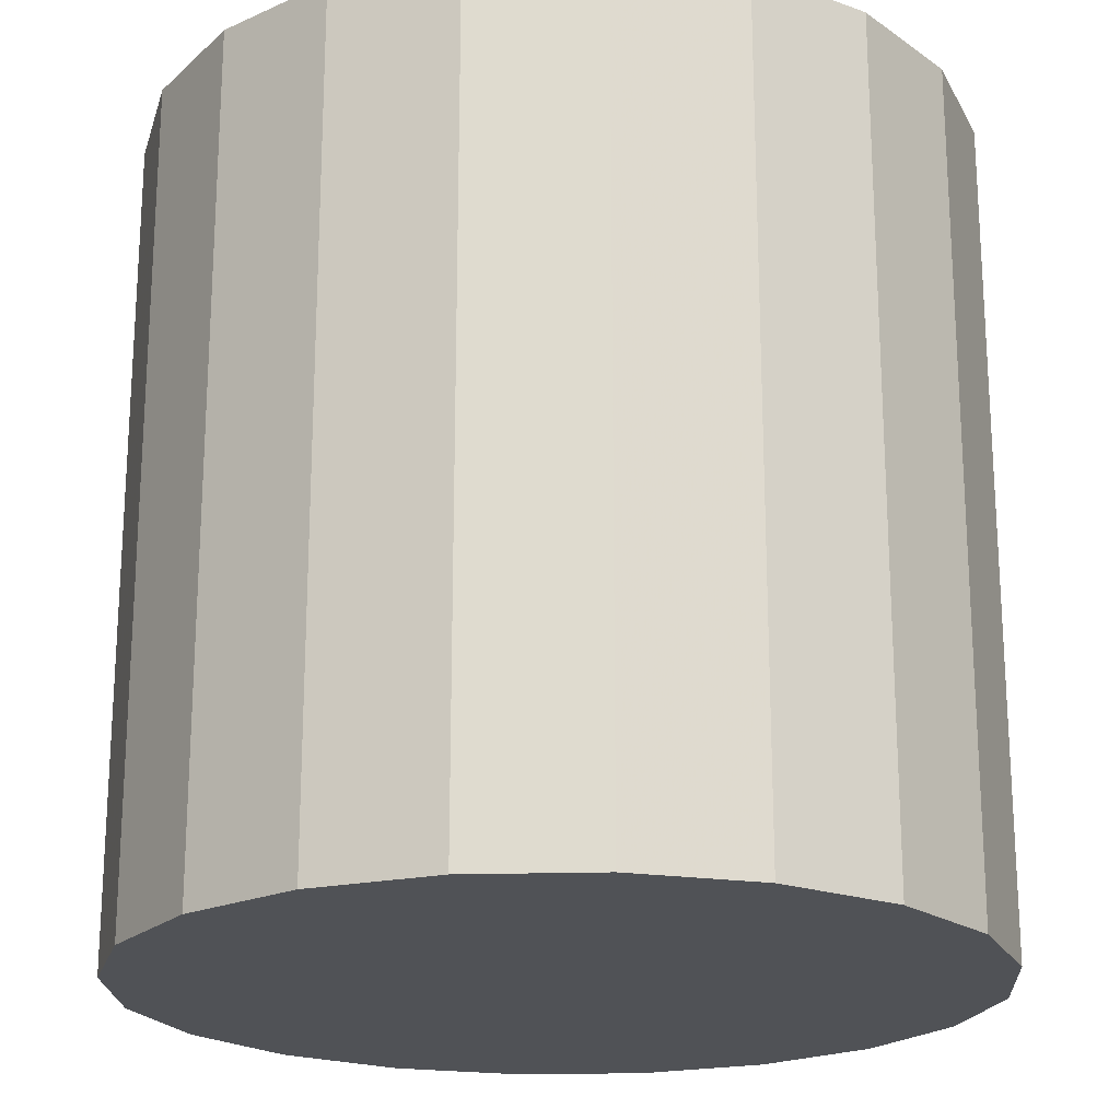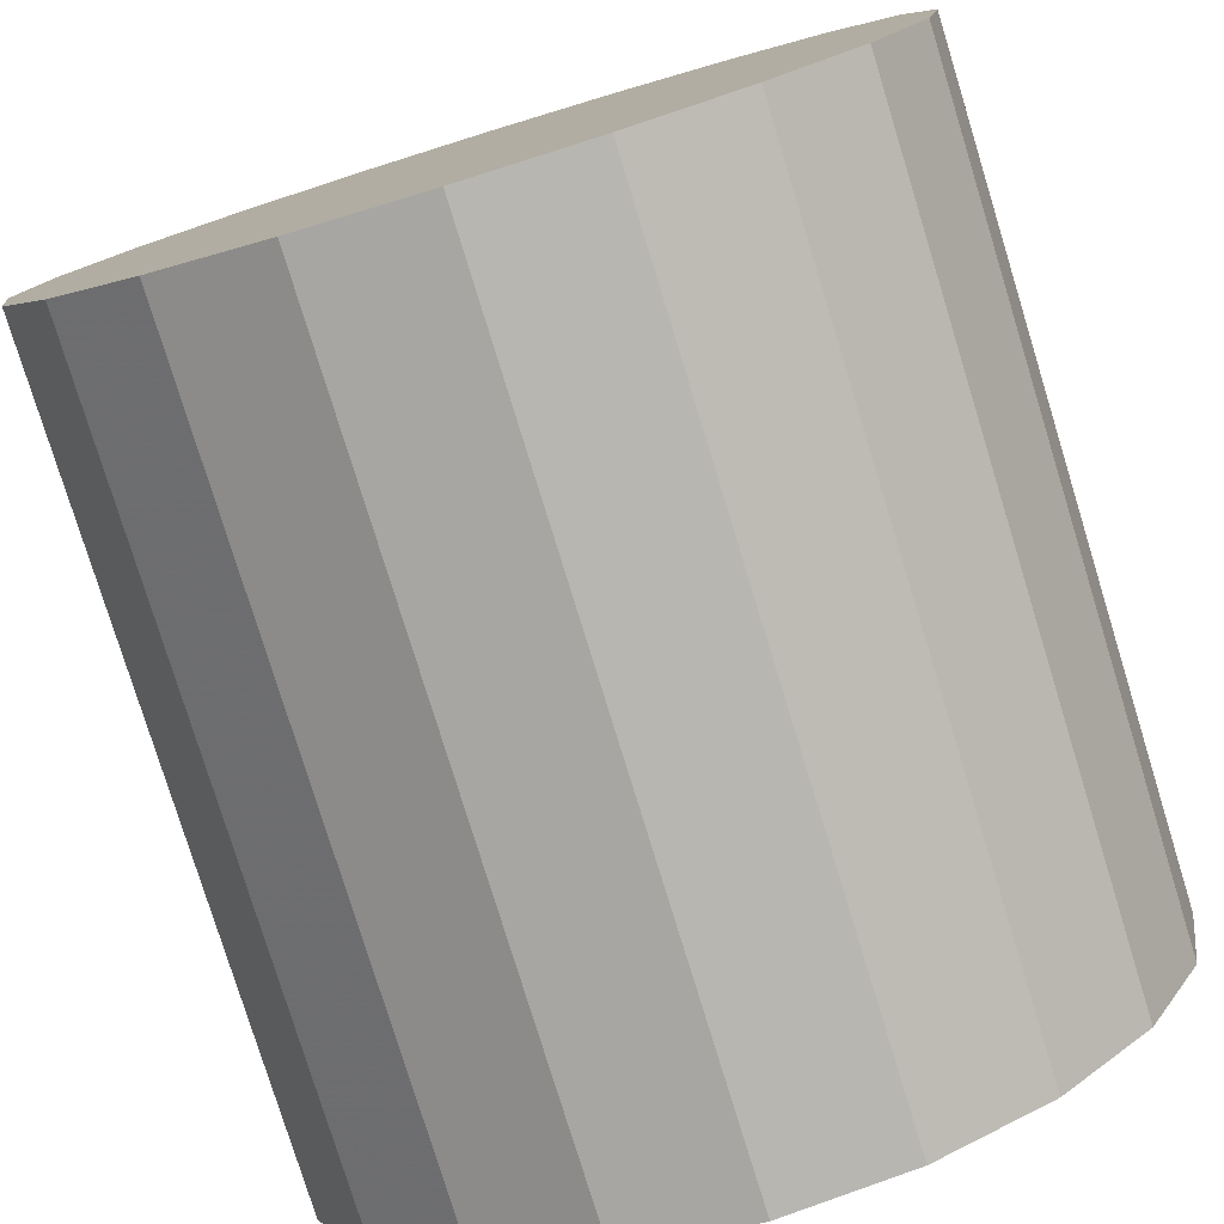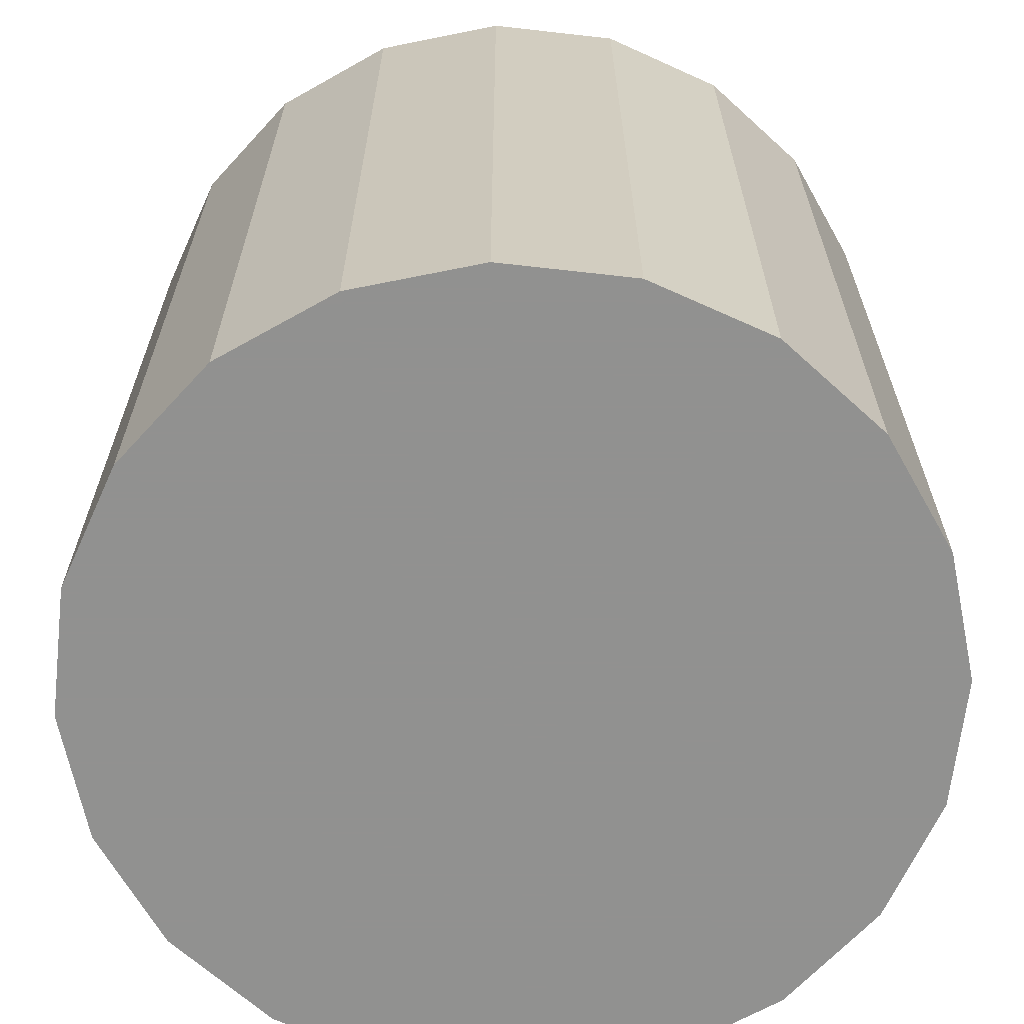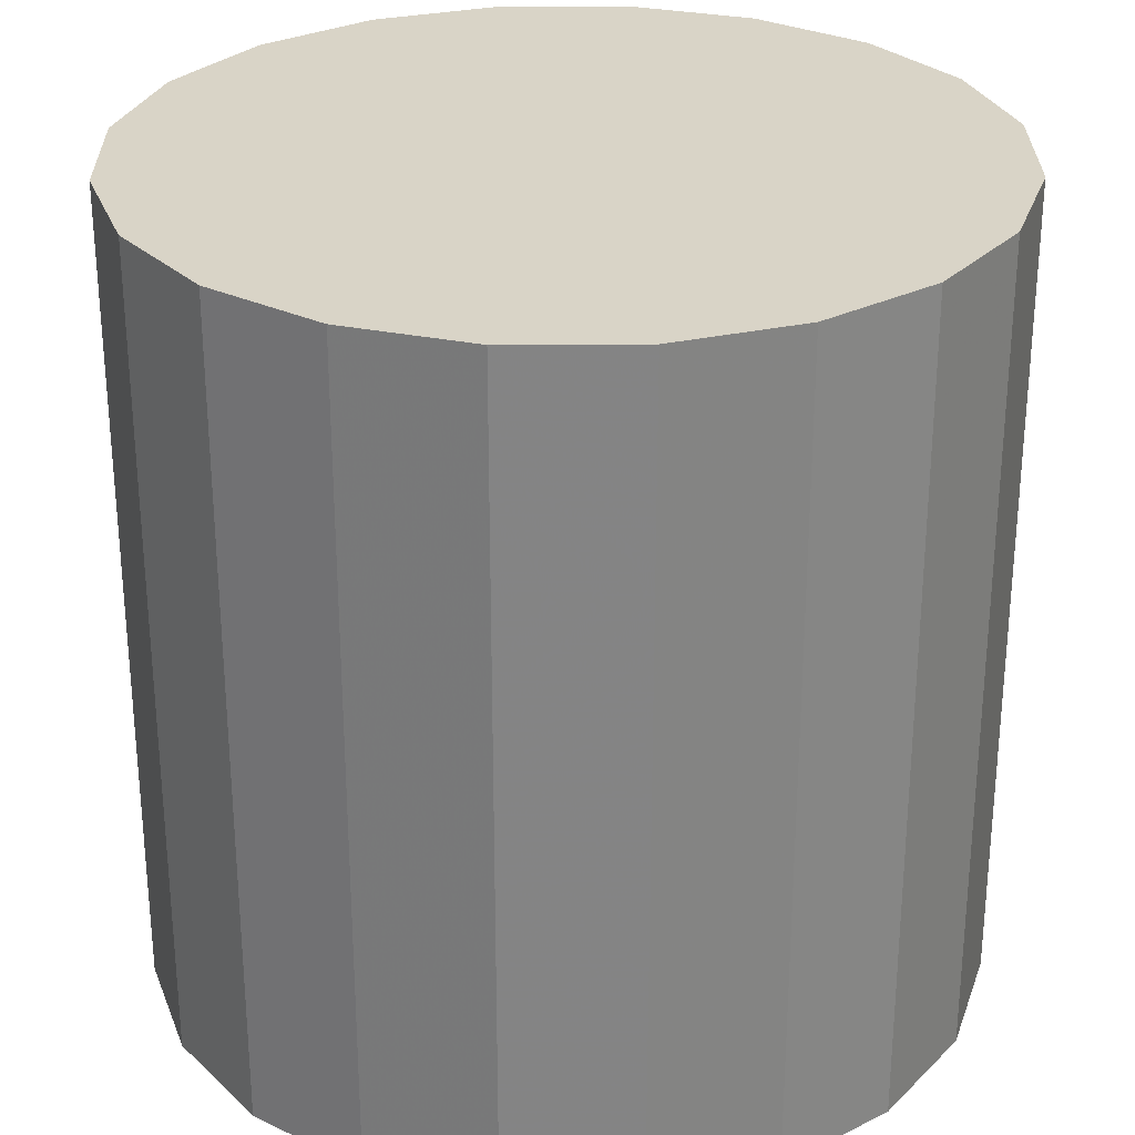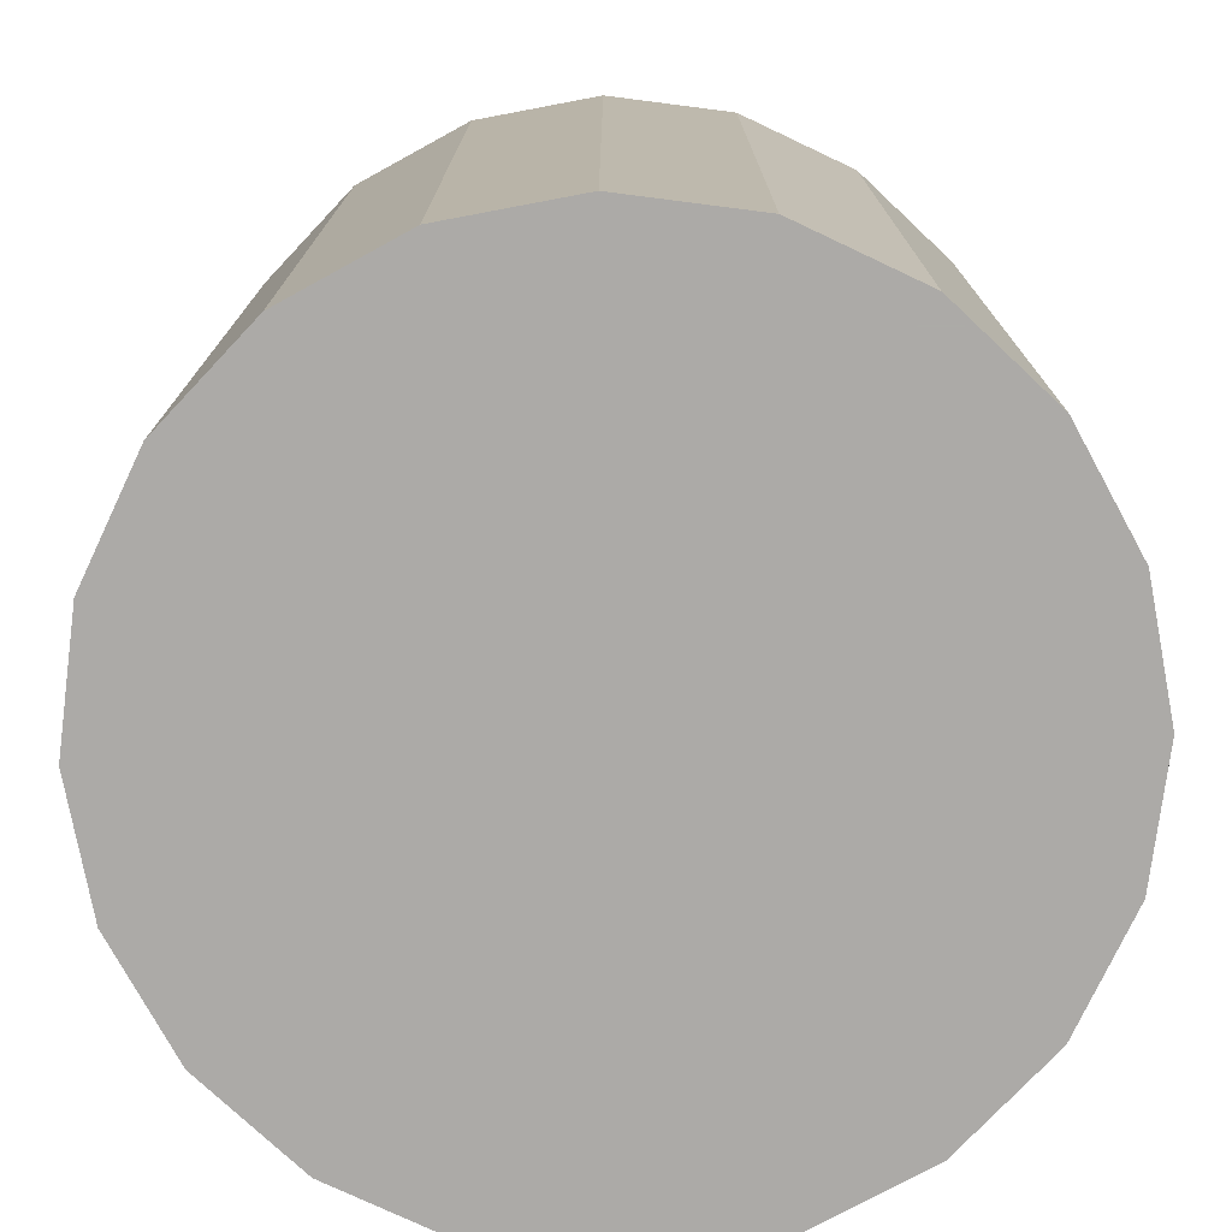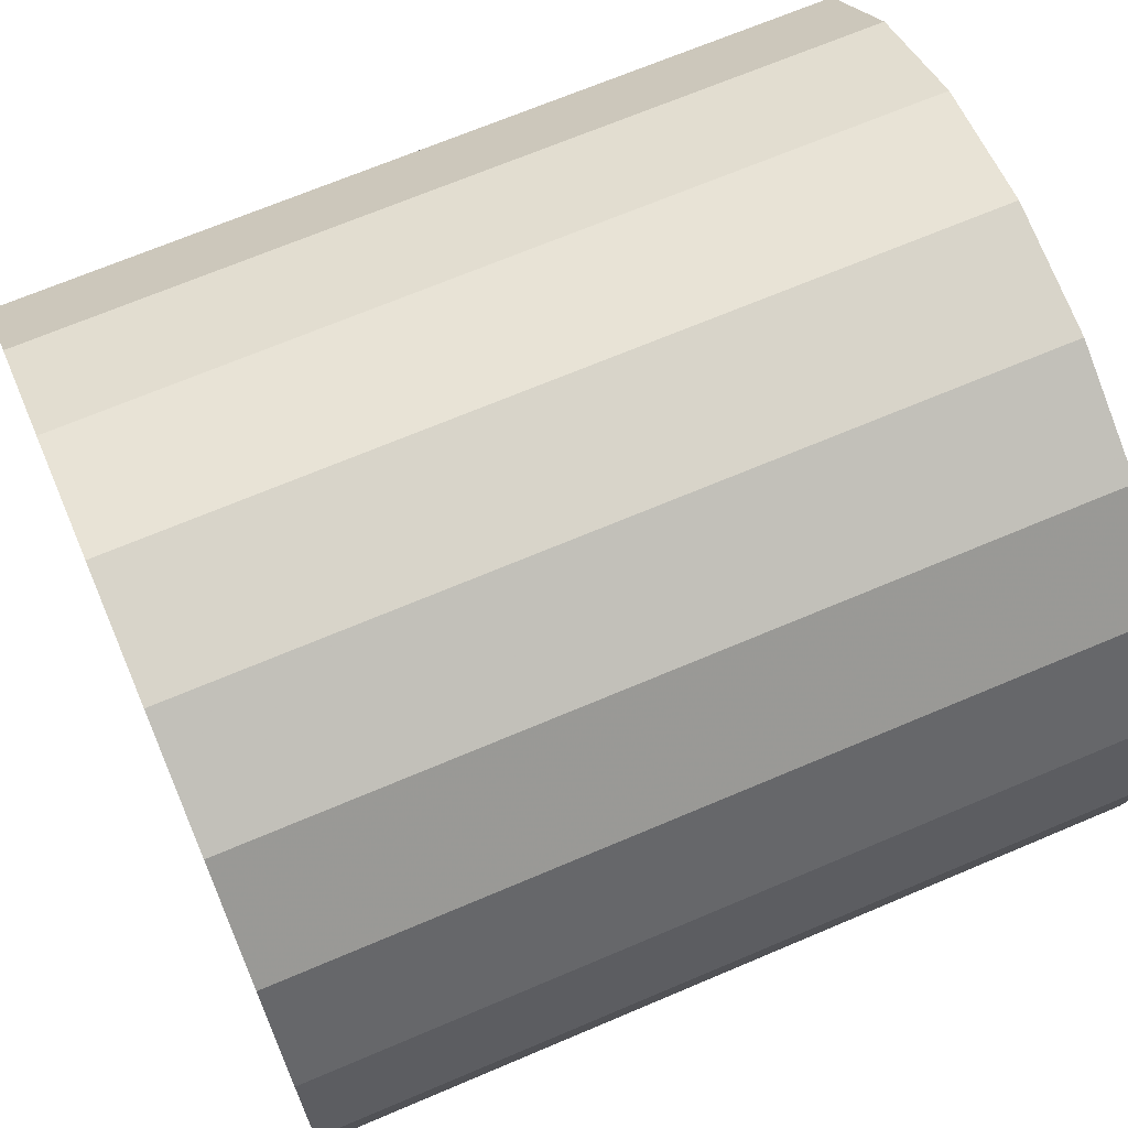
<metadata>
{"format":"obj","ext":"obj","renderer":"f3d","projection":"perspective","resolution":1024,"background":"white","views":[{"elev":-20.8,"azim":48.0,"up":"+Z"},{"elev":-78.7,"azim":17.1,"up":"+Y"},{"elev":-66.0,"azim":-177.5,"up":"+Z"},{"elev":28.6,"azim":80.4,"up":"+Z"},{"elev":-76.1,"azim":-88.3,"up":"+Z"},{"elev":68.2,"azim":66.9,"up":"+Y"}]}
</metadata>
<code>
v 1 0 -1
v 0.9511 0.309 -1
v 0.809 0.5878 -1
v 0.5878 0.809 -1
v 0.309 0.9511 -1
v 0 1 -1
v -0.309 0.9511 -1
v -0.5878 0.809 -1
v -0.809 0.5878 -1
v -0.9511 0.309 -1
v -1 0 -1
v -0.9511 -0.309 -1
v -0.809 -0.5878 -1
v -0.5878 -0.809 -1
v -0.309 -0.9511 -1
v -0 -1 -1
v 0.309 -0.9511 -1
v 0.5878 -0.809 -1
v 0.809 -0.5878 -1
v 0.9511 -0.309 -1
v 1 0 -0.7778
v 0.9511 0.309 -0.7778
v 0.809 0.5878 -0.7778
v 0.5878 0.809 -0.7778
v 0.309 0.9511 -0.7778
v 0 1 -0.7778
v -0.309 0.9511 -0.7778
v -0.5878 0.809 -0.7778
v -0.809 0.5878 -0.7778
v -0.9511 0.309 -0.7778
v -1 0 -0.7778
v -0.9511 -0.309 -0.7778
v -0.809 -0.5878 -0.7778
v -0.5878 -0.809 -0.7778
v -0.309 -0.9511 -0.7778
v -0 -1 -0.7778
v 0.309 -0.9511 -0.7778
v 0.5878 -0.809 -0.7778
v 0.809 -0.5878 -0.7778
v 0.9511 -0.309 -0.7778
v 1 0 -0.5556
v 0.9511 0.309 -0.5556
v 0.809 0.5878 -0.5556
v 0.5878 0.809 -0.5556
v 0.309 0.9511 -0.5556
v 0 1 -0.5556
v -0.309 0.9511 -0.5556
v -0.5878 0.809 -0.5556
v -0.809 0.5878 -0.5556
v -0.9511 0.309 -0.5556
v -1 0 -0.5556
v -0.9511 -0.309 -0.5556
v -0.809 -0.5878 -0.5556
v -0.5878 -0.809 -0.5556
v -0.309 -0.9511 -0.5556
v -0 -1 -0.5556
v 0.309 -0.9511 -0.5556
v 0.5878 -0.809 -0.5556
v 0.809 -0.5878 -0.5556
v 0.9511 -0.309 -0.5556
v 1 0 -0.3333
v 0.9511 0.309 -0.3333
v 0.809 0.5878 -0.3333
v 0.5878 0.809 -0.3333
v 0.309 0.9511 -0.3333
v 0 1 -0.3333
v -0.309 0.9511 -0.3333
v -0.5878 0.809 -0.3333
v -0.809 0.5878 -0.3333
v -0.9511 0.309 -0.3333
v -1 0 -0.3333
v -0.9511 -0.309 -0.3333
v -0.809 -0.5878 -0.3333
v -0.5878 -0.809 -0.3333
v -0.309 -0.9511 -0.3333
v -0 -1 -0.3333
v 0.309 -0.9511 -0.3333
v 0.5878 -0.809 -0.3333
v 0.809 -0.5878 -0.3333
v 0.9511 -0.309 -0.3333
v 1 0 -0.1111
v 0.9511 0.309 -0.1111
v 0.809 0.5878 -0.1111
v 0.5878 0.809 -0.1111
v 0.309 0.9511 -0.1111
v 0 1 -0.1111
v -0.309 0.9511 -0.1111
v -0.5878 0.809 -0.1111
v -0.809 0.5878 -0.1111
v -0.9511 0.309 -0.1111
v -1 0 -0.1111
v -0.9511 -0.309 -0.1111
v -0.809 -0.5878 -0.1111
v -0.5878 -0.809 -0.1111
v -0.309 -0.9511 -0.1111
v -0 -1 -0.1111
v 0.309 -0.9511 -0.1111
v 0.5878 -0.809 -0.1111
v 0.809 -0.5878 -0.1111
v 0.9511 -0.309 -0.1111
v 1 0 0.1111
v 0.9511 0.309 0.1111
v 0.809 0.5878 0.1111
v 0.5878 0.809 0.1111
v 0.309 0.9511 0.1111
v 0 1 0.1111
v -0.309 0.9511 0.1111
v -0.5878 0.809 0.1111
v -0.809 0.5878 0.1111
v -0.9511 0.309 0.1111
v -1 0 0.1111
v -0.9511 -0.309 0.1111
v -0.809 -0.5878 0.1111
v -0.5878 -0.809 0.1111
v -0.309 -0.9511 0.1111
v -0 -1 0.1111
v 0.309 -0.9511 0.1111
v 0.5878 -0.809 0.1111
v 0.809 -0.5878 0.1111
v 0.9511 -0.309 0.1111
v 1 0 0.3333
v 0.9511 0.309 0.3333
v 0.809 0.5878 0.3333
v 0.5878 0.809 0.3333
v 0.309 0.9511 0.3333
v 0 1 0.3333
v -0.309 0.9511 0.3333
v -0.5878 0.809 0.3333
v -0.809 0.5878 0.3333
v -0.9511 0.309 0.3333
v -1 0 0.3333
v -0.9511 -0.309 0.3333
v -0.809 -0.5878 0.3333
v -0.5878 -0.809 0.3333
v -0.309 -0.9511 0.3333
v -0 -1 0.3333
v 0.309 -0.9511 0.3333
v 0.5878 -0.809 0.3333
v 0.809 -0.5878 0.3333
v 0.9511 -0.309 0.3333
v 1 0 0.5556
v 0.9511 0.309 0.5556
v 0.809 0.5878 0.5556
v 0.5878 0.809 0.5556
v 0.309 0.9511 0.5556
v 0 1 0.5556
v -0.309 0.9511 0.5556
v -0.5878 0.809 0.5556
v -0.809 0.5878 0.5556
v -0.9511 0.309 0.5556
v -1 0 0.5556
v -0.9511 -0.309 0.5556
v -0.809 -0.5878 0.5556
v -0.5878 -0.809 0.5556
v -0.309 -0.9511 0.5556
v -0 -1 0.5556
v 0.309 -0.9511 0.5556
v 0.5878 -0.809 0.5556
v 0.809 -0.5878 0.5556
v 0.9511 -0.309 0.5556
v 1 0 0.7778
v 0.9511 0.309 0.7778
v 0.809 0.5878 0.7778
v 0.5878 0.809 0.7778
v 0.309 0.9511 0.7778
v 0 1 0.7778
v -0.309 0.9511 0.7778
v -0.5878 0.809 0.7778
v -0.809 0.5878 0.7778
v -0.9511 0.309 0.7778
v -1 0 0.7778
v -0.9511 -0.309 0.7778
v -0.809 -0.5878 0.7778
v -0.5878 -0.809 0.7778
v -0.309 -0.9511 0.7778
v -0 -1 0.7778
v 0.309 -0.9511 0.7778
v 0.5878 -0.809 0.7778
v 0.809 -0.5878 0.7778
v 0.9511 -0.309 0.7778
v 1 0 1
v 0.9511 0.309 1
v 0.809 0.5878 1
v 0.5878 0.809 1
v 0.309 0.9511 1
v 0 1 1
v -0.309 0.9511 1
v -0.5878 0.809 1
v -0.809 0.5878 1
v -0.9511 0.309 1
v -1 0 1
v -0.9511 -0.309 1
v -0.809 -0.5878 1
v -0.5878 -0.809 1
v -0.309 -0.9511 1
v -0 -1 1
v 0.309 -0.9511 1
v 0.5878 -0.809 1
v 0.809 -0.5878 1
v 0.9511 -0.309 1
v 0 0 -1
v 0 0 1
f 20 1 21
f 21 40 20
f 40 21 41
f 41 60 40
f 60 41 61
f 61 80 60
f 80 61 81
f 81 100 80
f 100 81 101
f 101 120 100
f 120 101 121
f 121 140 120
f 140 121 141
f 141 160 140
f 160 141 161
f 161 180 160
f 180 161 181
f 181 200 180
f 1 2 22
f 22 21 1
f 21 22 42
f 42 41 21
f 41 42 62
f 62 61 41
f 61 62 82
f 82 81 61
f 81 82 102
f 102 101 81
f 101 102 122
f 122 121 101
f 121 122 142
f 142 141 121
f 141 142 162
f 162 161 141
f 161 162 182
f 182 181 161
f 2 3 23
f 23 22 2
f 22 23 43
f 43 42 22
f 42 43 63
f 63 62 42
f 62 63 83
f 83 82 62
f 82 83 103
f 103 102 82
f 102 103 123
f 123 122 102
f 122 123 143
f 143 142 122
f 142 143 163
f 163 162 142
f 162 163 183
f 183 182 162
f 3 4 24
f 24 23 3
f 23 24 44
f 44 43 23
f 43 44 64
f 64 63 43
f 63 64 84
f 84 83 63
f 83 84 104
f 104 103 83
f 103 104 124
f 124 123 103
f 123 124 144
f 144 143 123
f 143 144 164
f 164 163 143
f 163 164 184
f 184 183 163
f 4 5 25
f 25 24 4
f 24 25 45
f 45 44 24
f 44 45 65
f 65 64 44
f 64 65 85
f 85 84 64
f 84 85 105
f 105 104 84
f 104 105 125
f 125 124 104
f 124 125 145
f 145 144 124
f 144 145 165
f 165 164 144
f 164 165 185
f 185 184 164
f 5 6 26
f 26 25 5
f 25 26 46
f 46 45 25
f 45 46 66
f 66 65 45
f 65 66 86
f 86 85 65
f 85 86 106
f 106 105 85
f 105 106 126
f 126 125 105
f 125 126 146
f 146 145 125
f 145 146 166
f 166 165 145
f 165 166 186
f 186 185 165
f 6 7 27
f 27 26 6
f 26 27 47
f 47 46 26
f 46 47 67
f 67 66 46
f 66 67 87
f 87 86 66
f 86 87 107
f 107 106 86
f 106 107 127
f 127 126 106
f 126 127 147
f 147 146 126
f 146 147 167
f 167 166 146
f 166 167 187
f 187 186 166
f 7 8 28
f 28 27 7
f 27 28 48
f 48 47 27
f 47 48 68
f 68 67 47
f 67 68 88
f 88 87 67
f 87 88 108
f 108 107 87
f 107 108 128
f 128 127 107
f 127 128 148
f 148 147 127
f 147 148 168
f 168 167 147
f 167 168 188
f 188 187 167
f 8 9 29
f 29 28 8
f 28 29 49
f 49 48 28
f 48 49 69
f 69 68 48
f 68 69 89
f 89 88 68
f 88 89 109
f 109 108 88
f 108 109 129
f 129 128 108
f 128 129 149
f 149 148 128
f 148 149 169
f 169 168 148
f 168 169 189
f 189 188 168
f 9 10 30
f 30 29 9
f 29 30 50
f 50 49 29
f 49 50 70
f 70 69 49
f 69 70 90
f 90 89 69
f 89 90 110
f 110 109 89
f 109 110 130
f 130 129 109
f 129 130 150
f 150 149 129
f 149 150 170
f 170 169 149
f 169 170 190
f 190 189 169
f 10 11 31
f 31 30 10
f 30 31 51
f 51 50 30
f 50 51 71
f 71 70 50
f 70 71 91
f 91 90 70
f 90 91 111
f 111 110 90
f 110 111 131
f 131 130 110
f 130 131 151
f 151 150 130
f 150 151 171
f 171 170 150
f 170 171 191
f 191 190 170
f 11 12 32
f 32 31 11
f 31 32 52
f 52 51 31
f 51 52 72
f 72 71 51
f 71 72 92
f 92 91 71
f 91 92 112
f 112 111 91
f 111 112 132
f 132 131 111
f 131 132 152
f 152 151 131
f 151 152 172
f 172 171 151
f 171 172 192
f 192 191 171
f 12 13 33
f 33 32 12
f 32 33 53
f 53 52 32
f 52 53 73
f 73 72 52
f 72 73 93
f 93 92 72
f 92 93 113
f 113 112 92
f 112 113 133
f 133 132 112
f 132 133 153
f 153 152 132
f 152 153 173
f 173 172 152
f 172 173 193
f 193 192 172
f 13 14 34
f 34 33 13
f 33 34 54
f 54 53 33
f 53 54 74
f 74 73 53
f 73 74 94
f 94 93 73
f 93 94 114
f 114 113 93
f 113 114 134
f 134 133 113
f 133 134 154
f 154 153 133
f 153 154 174
f 174 173 153
f 173 174 194
f 194 193 173
f 14 15 35
f 35 34 14
f 34 35 55
f 55 54 34
f 54 55 75
f 75 74 54
f 74 75 95
f 95 94 74
f 94 95 115
f 115 114 94
f 114 115 135
f 135 134 114
f 134 135 155
f 155 154 134
f 154 155 175
f 175 174 154
f 174 175 195
f 195 194 174
f 15 16 36
f 36 35 15
f 35 36 56
f 56 55 35
f 55 56 76
f 76 75 55
f 75 76 96
f 96 95 75
f 95 96 116
f 116 115 95
f 115 116 136
f 136 135 115
f 135 136 156
f 156 155 135
f 155 156 176
f 176 175 155
f 175 176 196
f 196 195 175
f 16 17 37
f 37 36 16
f 36 37 57
f 57 56 36
f 56 57 77
f 77 76 56
f 76 77 97
f 97 96 76
f 96 97 117
f 117 116 96
f 116 117 137
f 137 136 116
f 136 137 157
f 157 156 136
f 156 157 177
f 177 176 156
f 176 177 197
f 197 196 176
f 17 18 38
f 38 37 17
f 37 38 58
f 58 57 37
f 57 58 78
f 78 77 57
f 77 78 98
f 98 97 77
f 97 98 118
f 118 117 97
f 117 118 138
f 138 137 117
f 137 138 158
f 158 157 137
f 157 158 178
f 178 177 157
f 177 178 198
f 198 197 177
f 18 19 39
f 39 38 18
f 38 39 59
f 59 58 38
f 58 59 79
f 79 78 58
f 78 79 99
f 99 98 78
f 98 99 119
f 119 118 98
f 118 119 139
f 139 138 118
f 138 139 159
f 159 158 138
f 158 159 179
f 179 178 158
f 178 179 199
f 199 198 178
f 19 20 40
f 40 39 19
f 39 40 60
f 60 59 39
f 59 60 80
f 80 79 59
f 79 80 100
f 100 99 79
f 99 100 120
f 120 119 99
f 119 120 140
f 140 139 119
f 139 140 160
f 160 159 139
f 159 160 180
f 180 179 159
f 179 180 200
f 200 199 179
f 20 201 1
f 181 202 200
f 1 201 2
f 182 202 181
f 2 201 3
f 183 202 182
f 3 201 4
f 184 202 183
f 4 201 5
f 185 202 184
f 5 201 6
f 186 202 185
f 6 201 7
f 187 202 186
f 7 201 8
f 188 202 187
f 8 201 9
f 189 202 188
f 9 201 10
f 190 202 189
f 10 201 11
f 191 202 190
f 11 201 12
f 192 202 191
f 12 201 13
f 193 202 192
f 13 201 14
f 194 202 193
f 14 201 15
f 195 202 194
f 15 201 16
f 196 202 195
f 16 201 17
f 197 202 196
f 17 201 18
f 198 202 197
f 18 201 19
f 199 202 198
f 19 201 20
f 200 202 199

</code>
